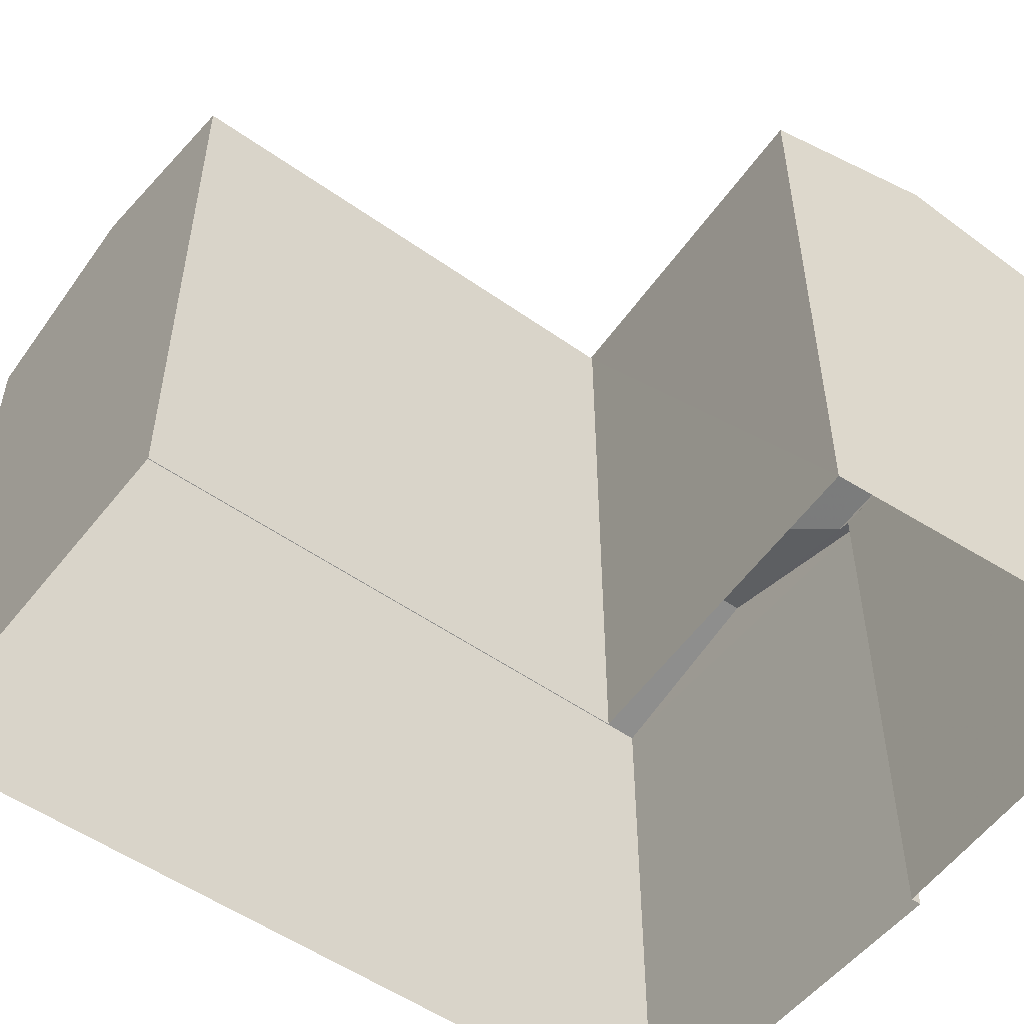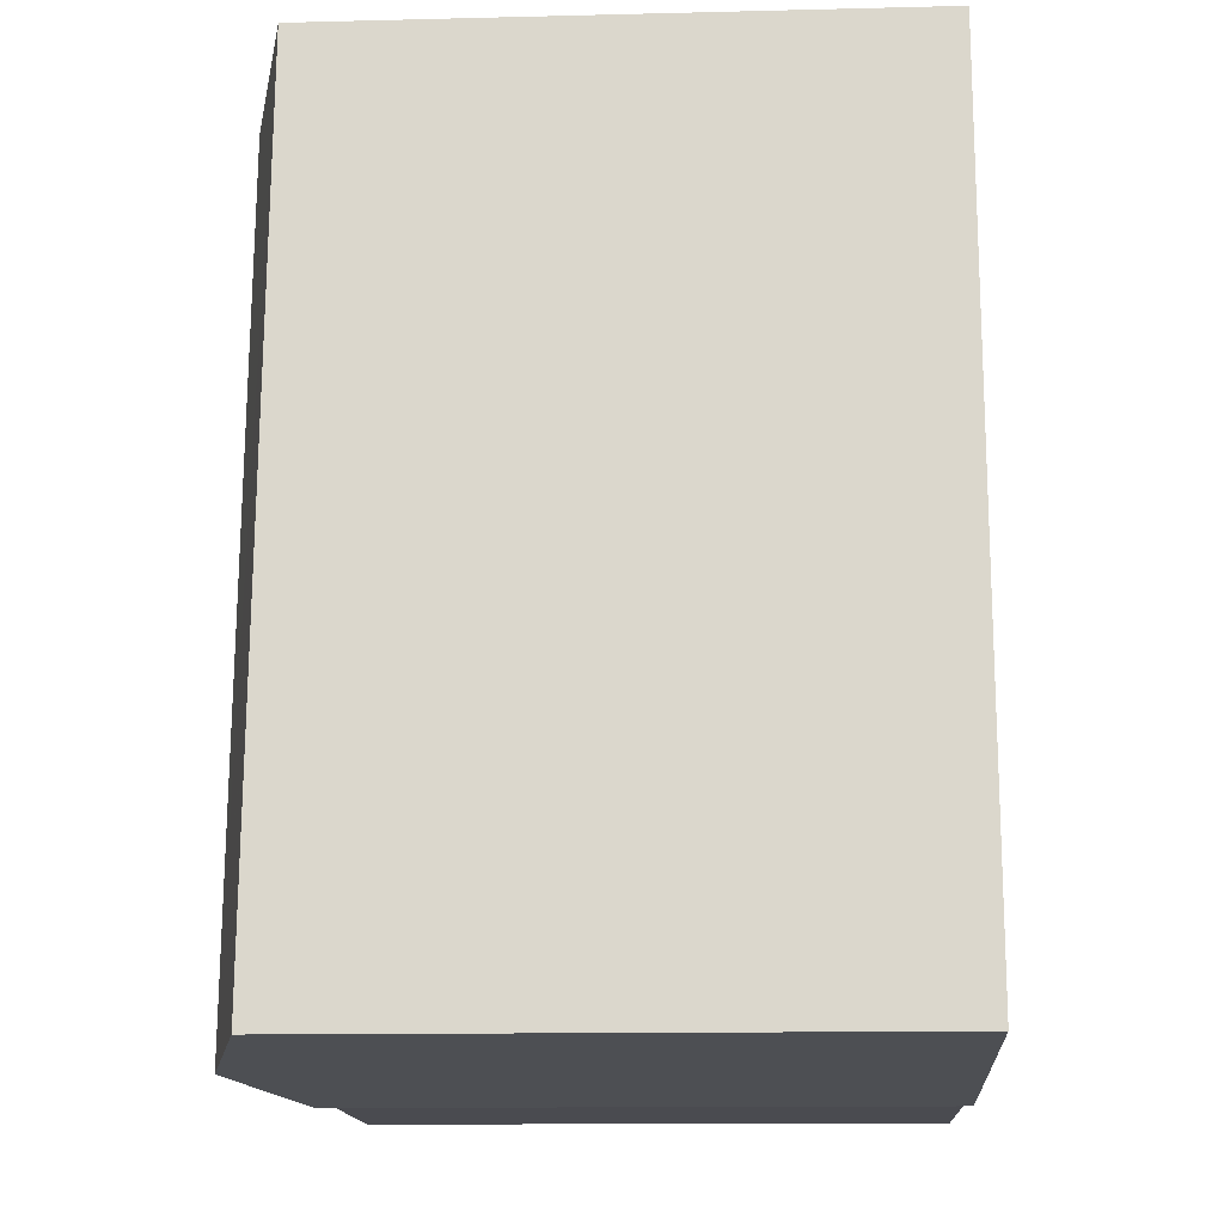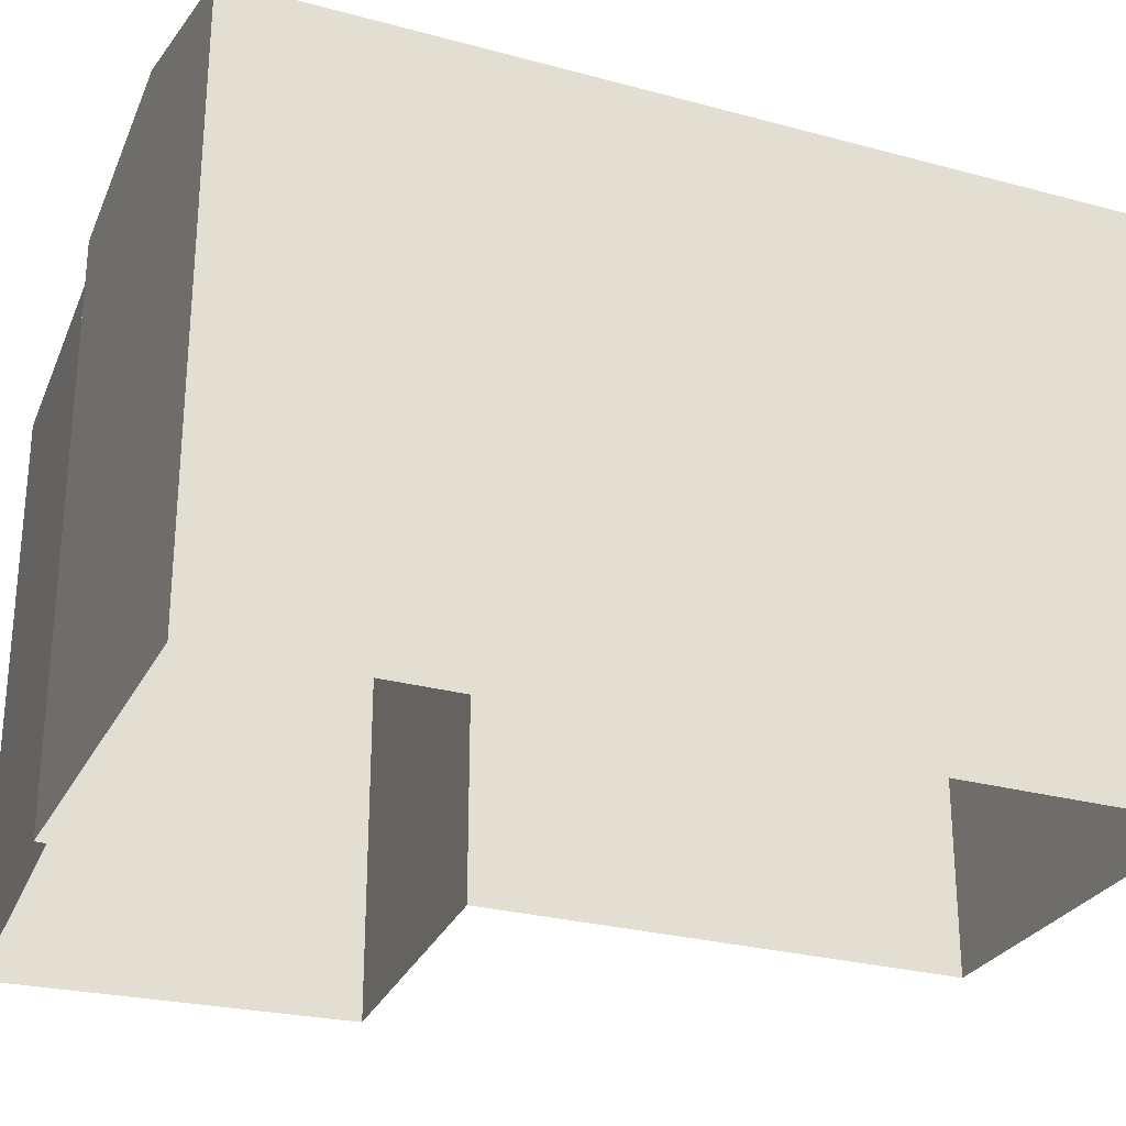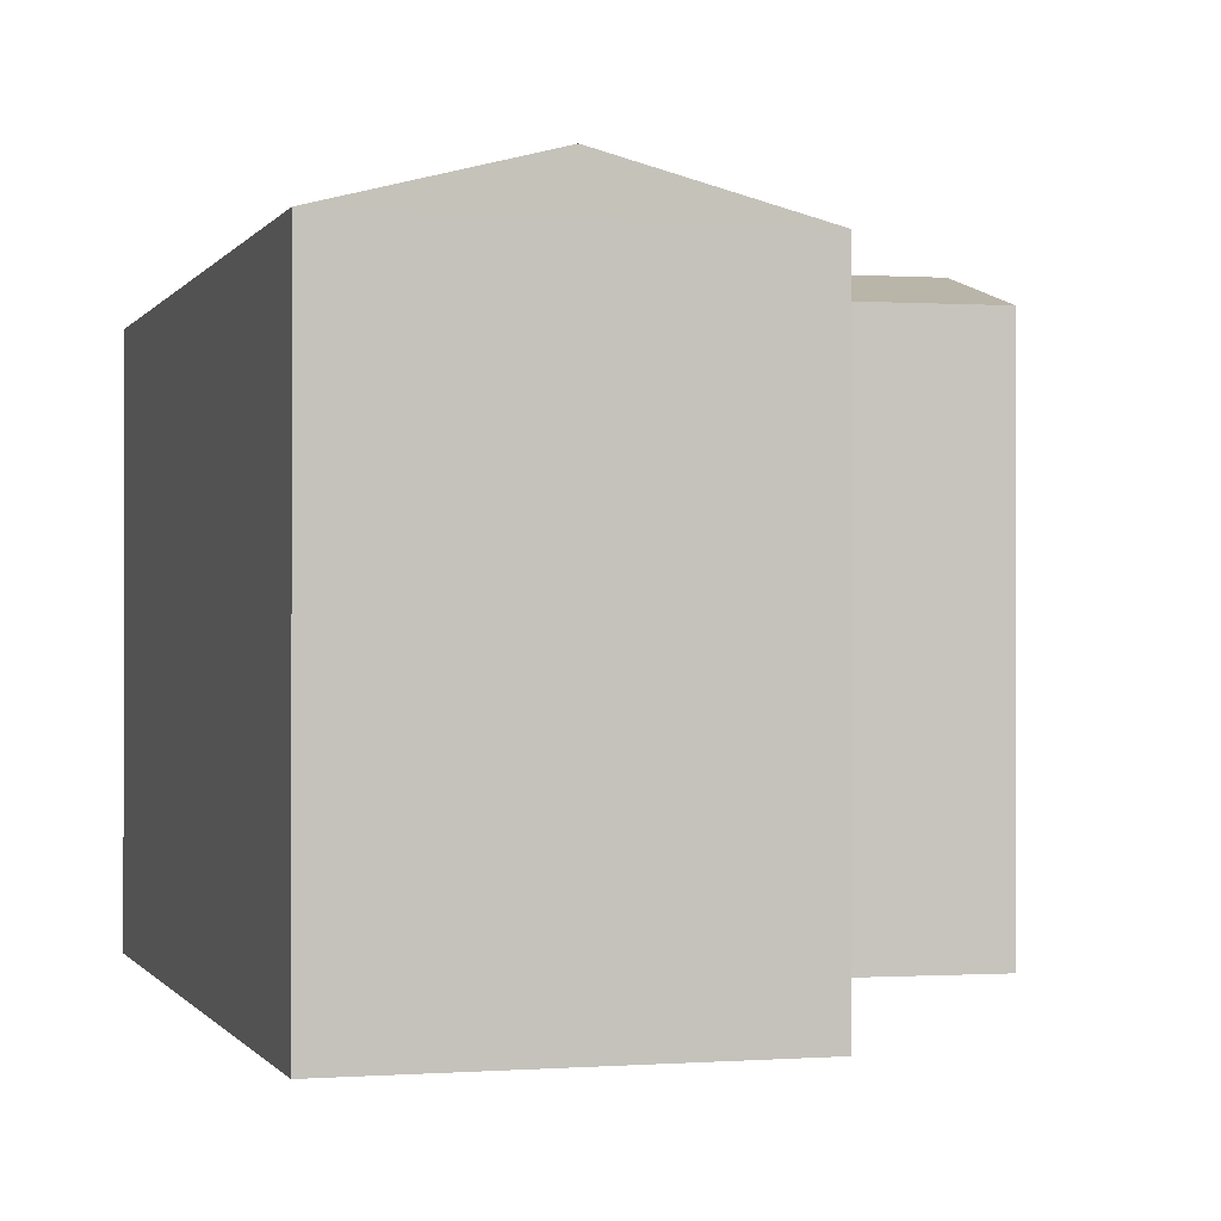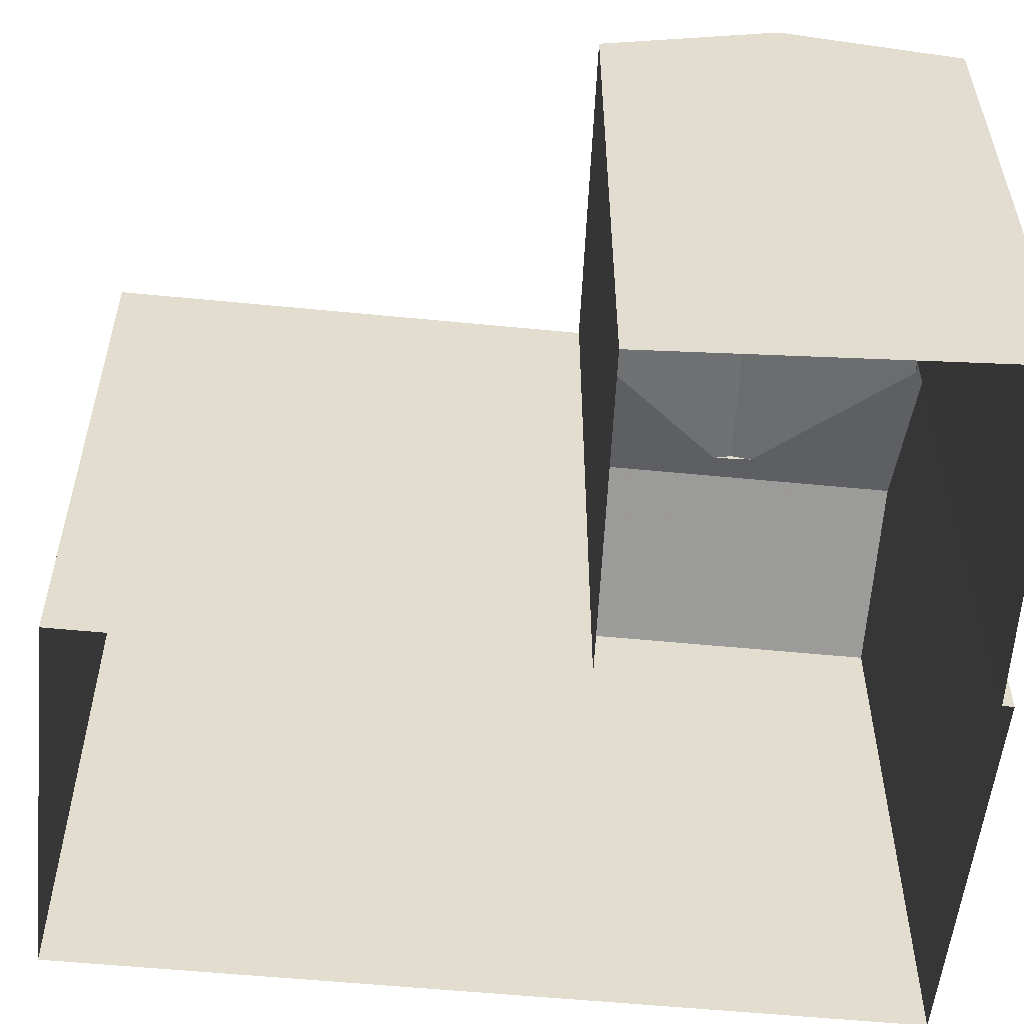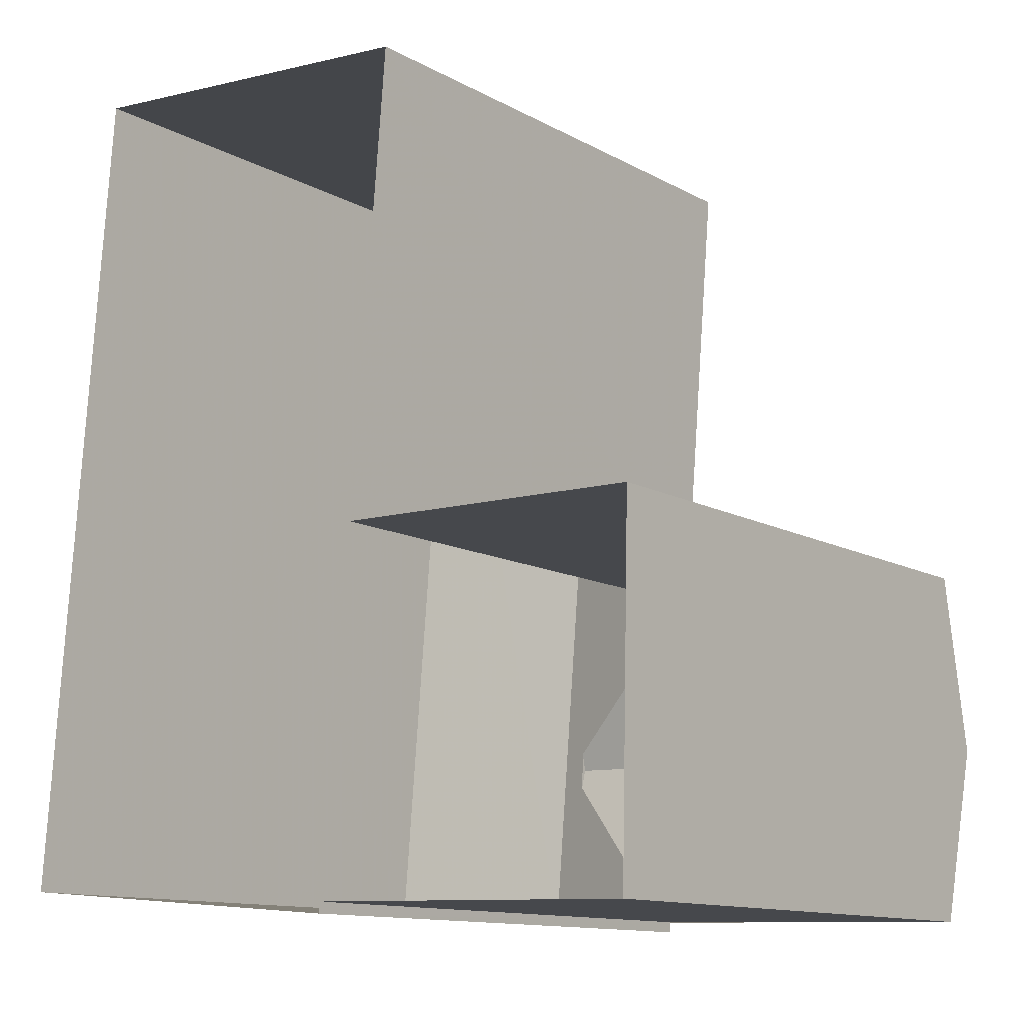
<metadata>
{"format":"obj","ext":"obj","renderer":"f3d","projection":"perspective","resolution":1024,"background":"white","views":[{"elev":-52.8,"azim":-122.5,"up":"+Z"},{"elev":-13.1,"azim":93.3,"up":"+Y"},{"elev":-27.6,"azim":72.1,"up":"+Z"},{"elev":-0.5,"azim":168.4,"up":"+Z"},{"elev":-55.4,"azim":-91.2,"up":"+Z"},{"elev":-12.3,"azim":-141.7,"up":"+Y"}]}
</metadata>
<code>
v -1.259e+04 -3.786e+04 30.38
v -1.259e+04 -3.787e+04 30.38
v -1.259e+04 -3.786e+04 30.38
v -1.259e+04 -3.786e+04 30.38
v -1.259e+04 -3.787e+04 30.38
v -1.259e+04 -3.787e+04 30.38
v -1.26e+04 -3.786e+04 30.38
v -1.26e+04 -3.787e+04 30.38
v -1.26e+04 -3.786e+04 35.98
v -1.26e+04 -3.786e+04 36.41
v -1.259e+04 -3.786e+04 36.41
v -1.259e+04 -3.786e+04 36.37
v -1.259e+04 -3.786e+04 36.12
v -1.259e+04 -3.786e+04 35.98
v -1.259e+04 -3.786e+04 36.07
v -1.259e+04 -3.786e+04 36.36
v -1.26e+04 -3.787e+04 35.98
v -1.259e+04 -3.787e+04 35.98
v -1.259e+04 -3.787e+04 35.95
v -1.259e+04 -3.787e+04 35.95
v -1.259e+04 -3.786e+04 36.44
v -1.259e+04 -3.787e+04 36.44
v -1.259e+04 -3.786e+04 35.95
v -1.259e+04 -3.787e+04 35.95
v -1.259e+04 -3.787e+04 35.95
v -1.259e+04 -3.786e+04 35.95
v -1.259e+04 -3.786e+04 35.95
f 1 2 3
f 1 3 4
f 2 5 6
f 7 3 8
f 3 6 8
f 2 6 3
f 9 10 11
f 12 13 11
f 13 14 9
f 13 9 11
f 11 15 16
f 11 10 15
f 10 17 18
f 15 10 18
f 19 18 20
f 13 12 21
f 22 18 19
f 15 18 22
f 15 22 16
f 12 22 21
f 16 22 12
f 23 22 24
f 23 21 22
f 25 19 20
f 26 14 27
f 27 14 21
f 14 13 21
f 10 9 17
f 12 11 16
f 17 7 8
f 17 9 7
f 9 26 7
f 7 26 3
f 14 26 9
f 6 25 8
f 8 25 17
f 20 18 17
f 25 20 17
f 21 23 27
f 24 22 19
f 24 19 5
f 2 24 5
f 25 5 19
f 25 6 5
f 26 27 4
f 3 26 4
f 23 1 4
f 27 23 4
f 24 2 1
f 23 24 1

</code>
